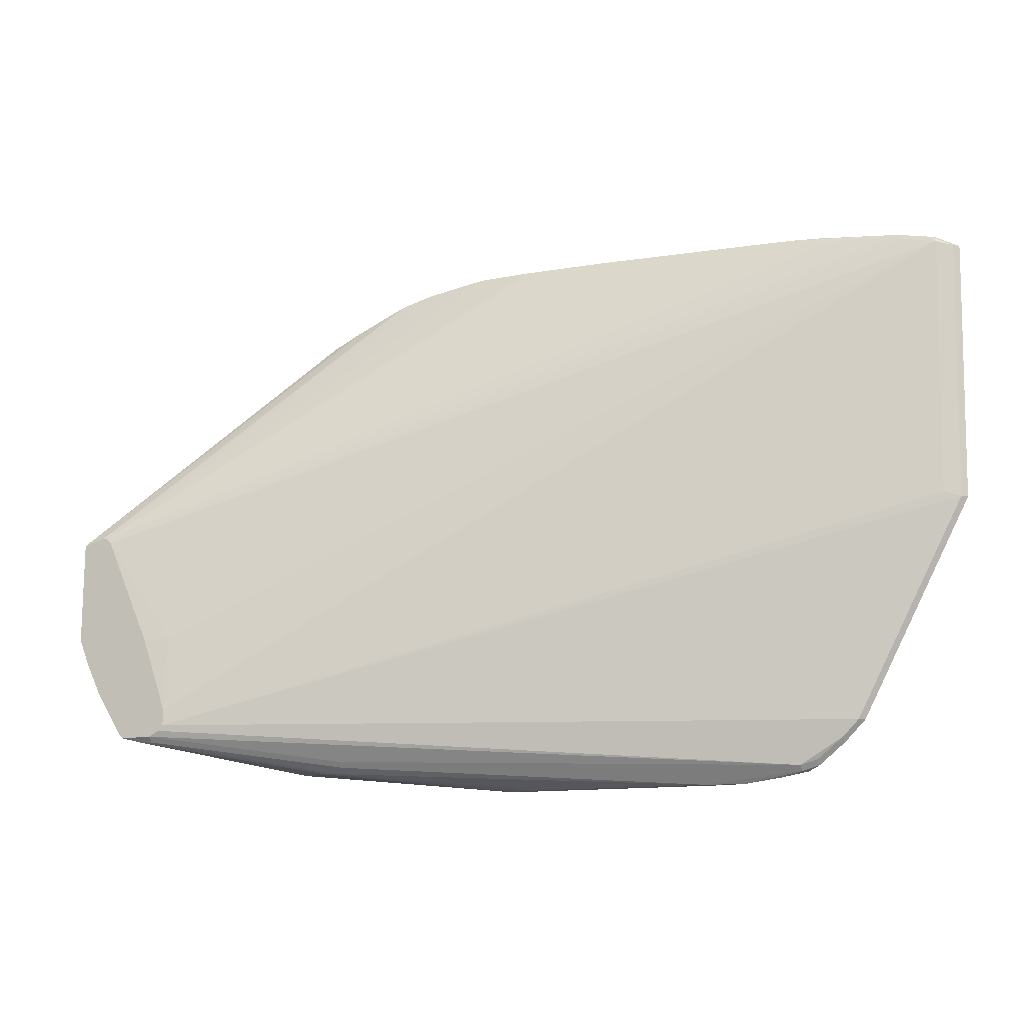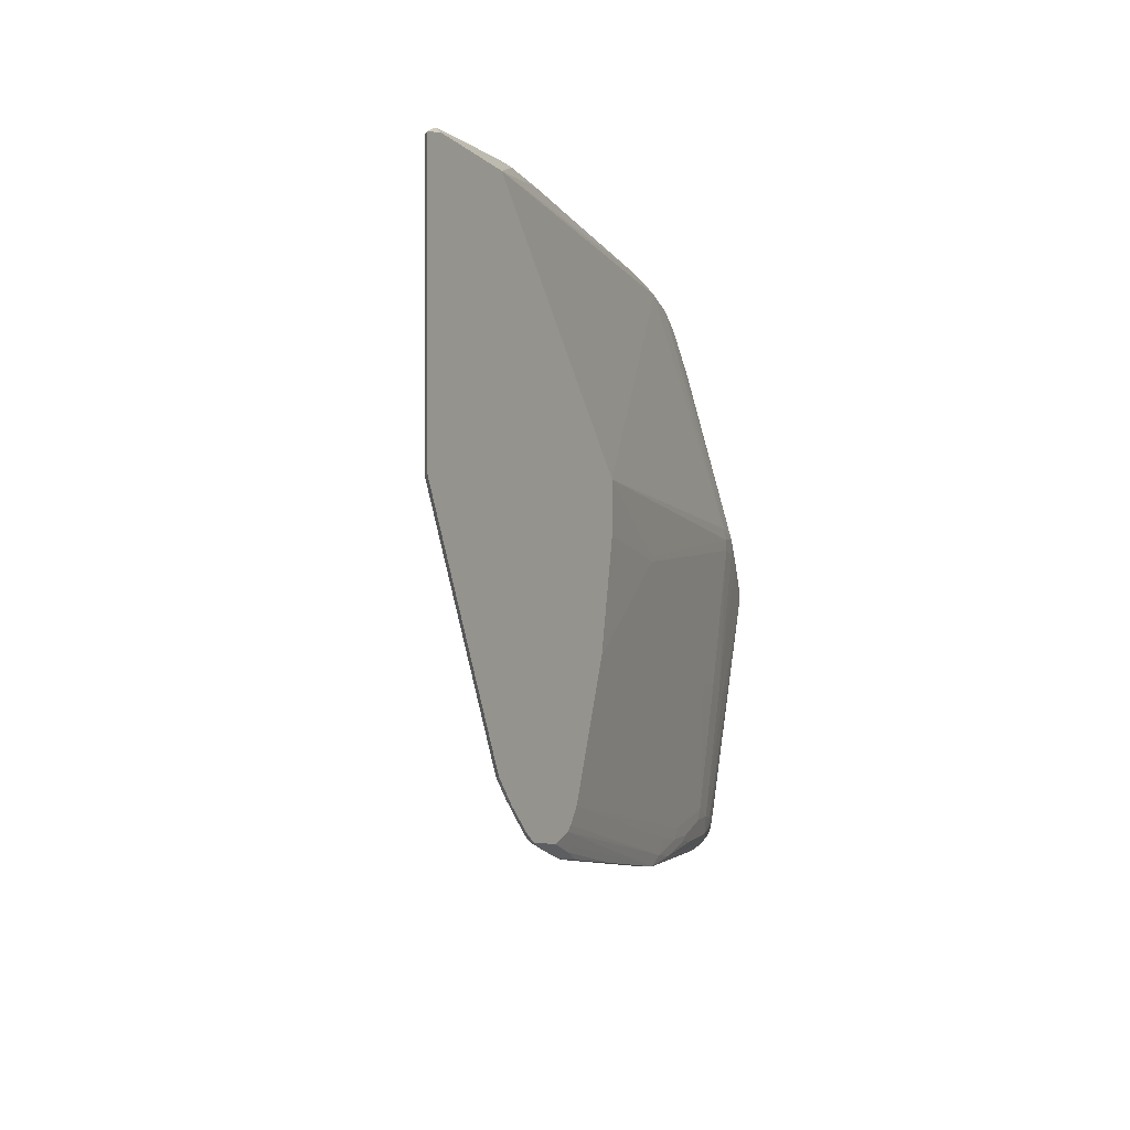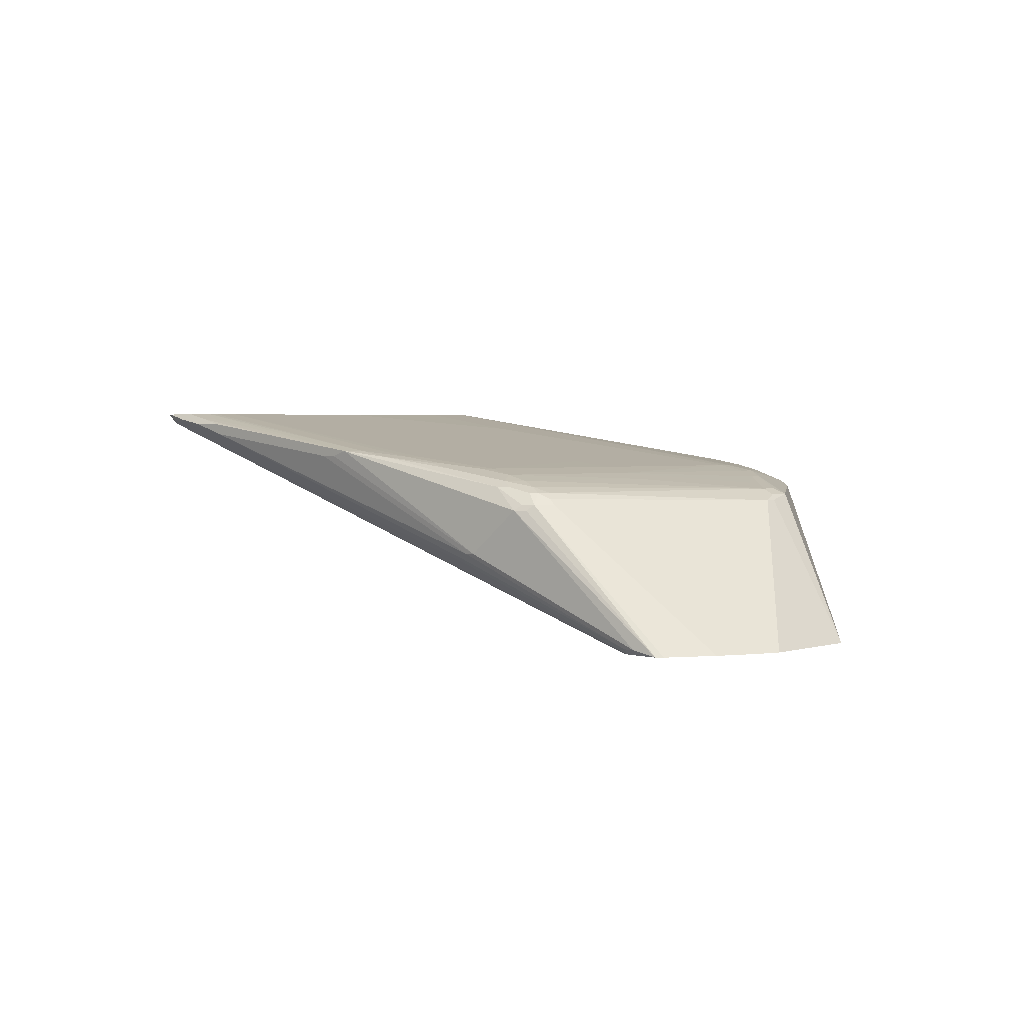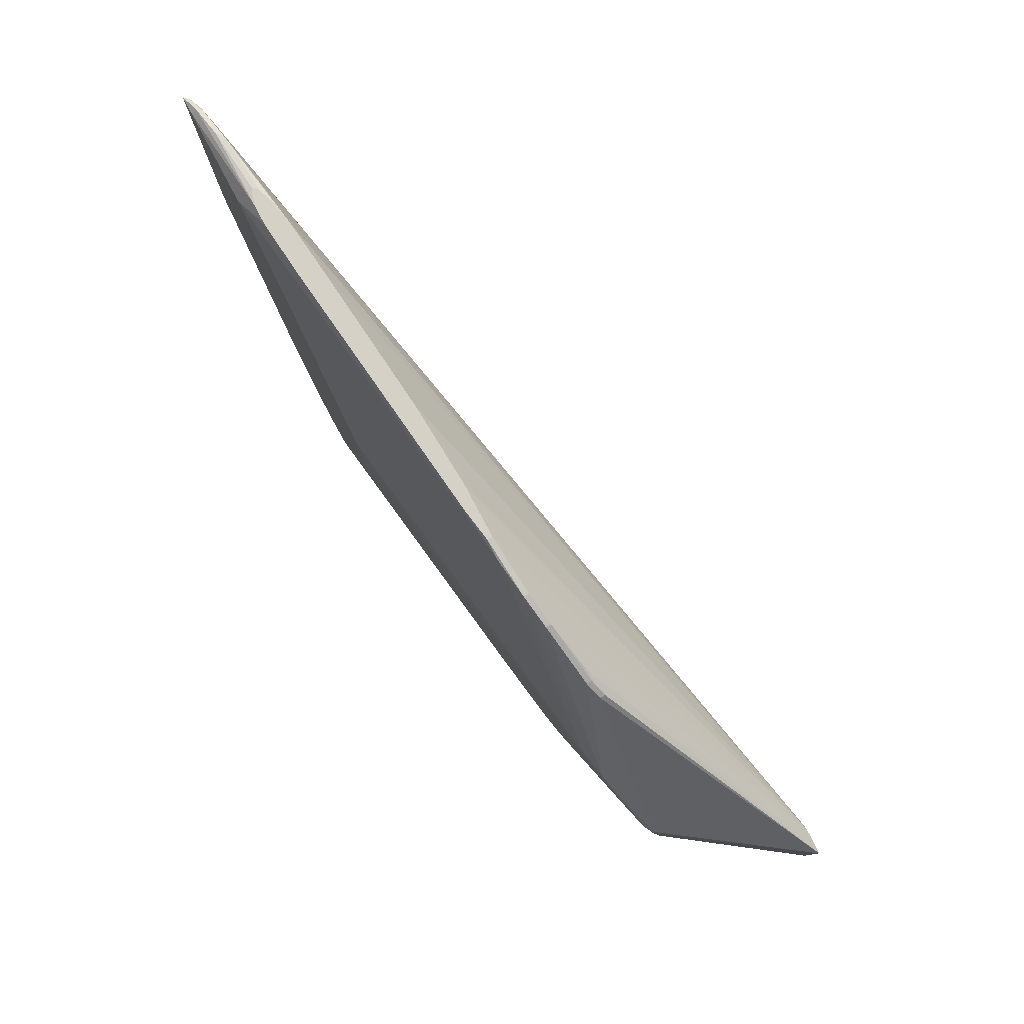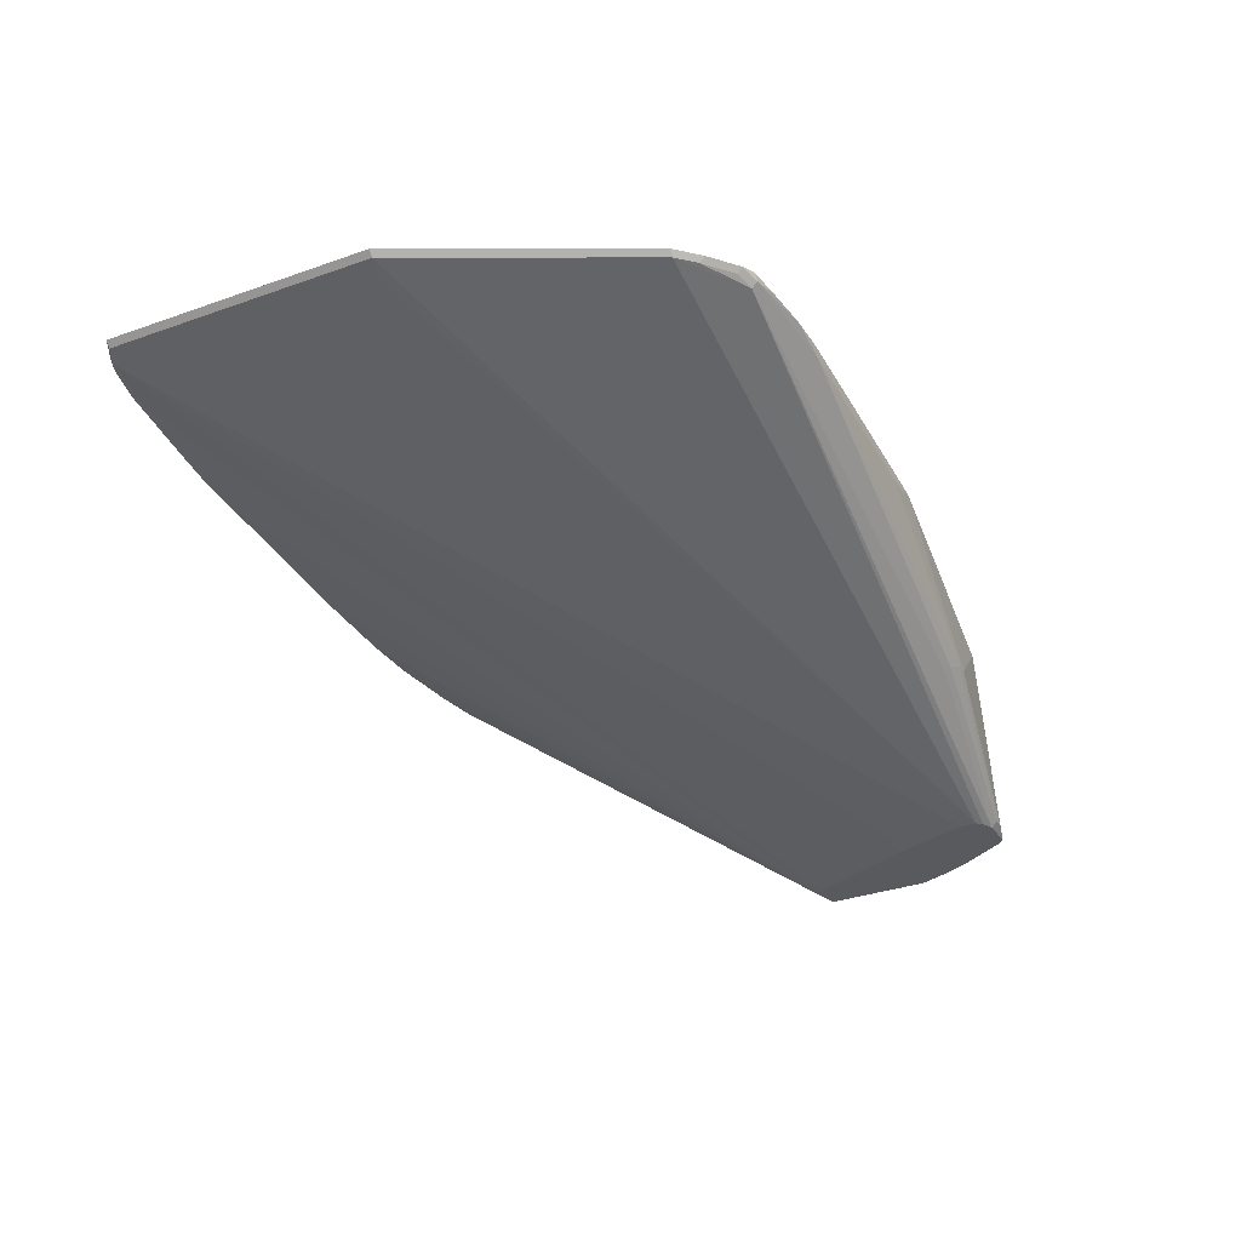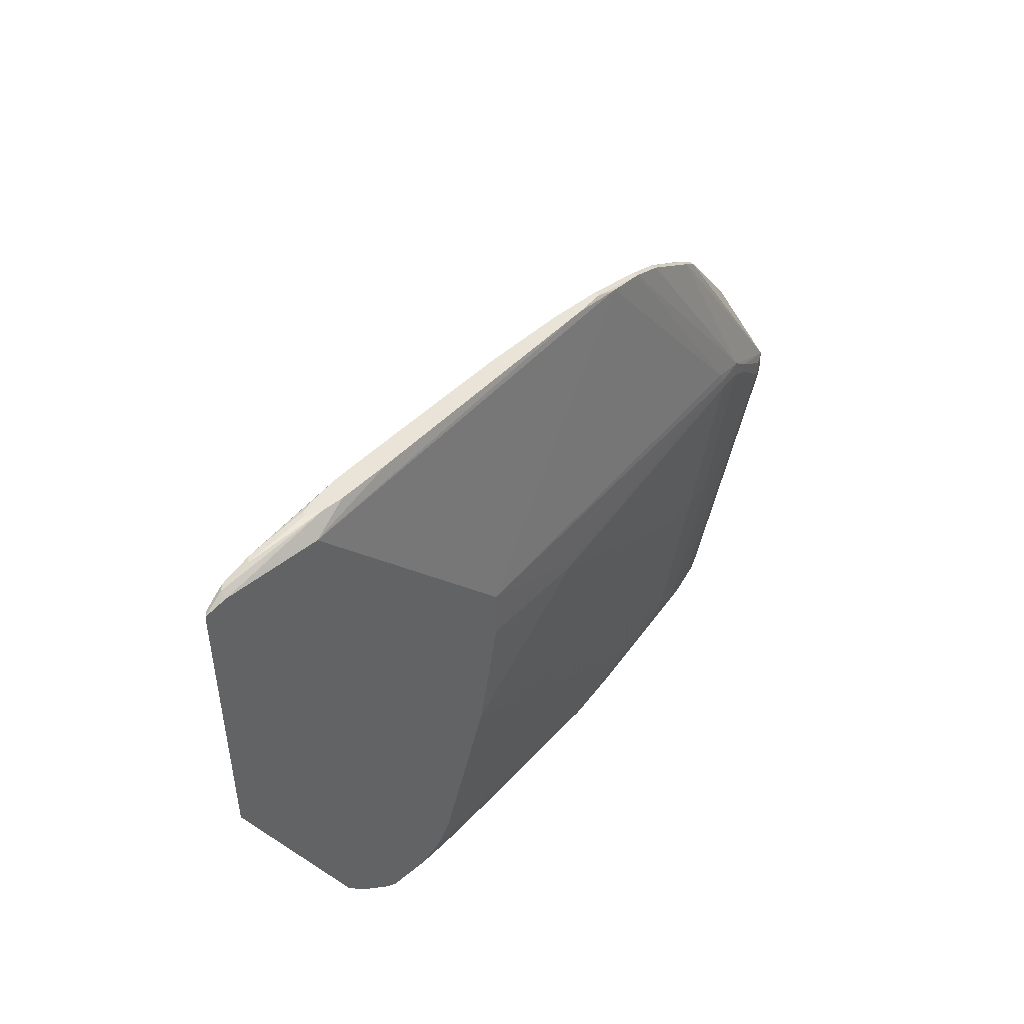
<metadata>
{"format":"obj","ext":"obj","renderer":"f3d","projection":"perspective","resolution":1024,"background":"white","views":[{"elev":-14.0,"azim":-155.5,"up":"+Y"},{"elev":-9.2,"azim":-63.4,"up":"+Y"},{"elev":2.8,"azim":43.5,"up":"+Z"},{"elev":79.1,"azim":62.0,"up":"+Y"},{"elev":-31.3,"azim":-62.2,"up":"+Z"},{"elev":43.5,"azim":-44.3,"up":"+Y"}]}
</metadata>
<code>
v 149 11 0
v 52 0 37
v 163 19 0
v 148 29 1
v 117 5 14
v 117 4 15
v 31 3 41
v 4 99 39
v 5 52 39
v 150 53 26
v 157 10 0
v 153 29 0
v 106 102 29
v 153 9 1
v 112 100 28
v 26 7 41
v 31 4 40
v 45 0 39
v 34 2 40
v 47 8 41
v 56 32 41
v 26 8 40
v 117 9 31
v 31 104 35
v 127 10 29
v 151 52 25
v 125 35 31
v 158 11 0
v 151 50 25
v 26 104 36
v 69 104 31
v 151 9 1
v 151 10 0
v 131 5 25
v 1 100 40
v 82 51 38
v 148 12 0
v 34 3 39
v 131 65 31
v 137 64 30
v 132 5 24
v 150 57 26
v 168 49 0
v 135 9 25
v 166 25 0
v 112 100 29
v 162 49 0
v 1 98 40
v 90 0 34
v 148 15 0
v 40 104 34
v 60 61 41
v 133 6 25
v 2 51 40
v 60 52 41
v 45 5 41
v 130 4 24
v 168 30 0
v 95 5 34
v 102 5 33
v 23 11 40
v 4 101 41
v 22 11 41
v 39 104 38
v 123 94 26
v 93 2 34
v 141 61 29
v 130 9 28
v 133 10 27
v 134 9 26
v 132 8 27
v 126 92 25
v 164 50 0
v 163 50 0
v 123 94 27
v 23 103 36
v 10 102 38
v 22 101 41
v 86 102 29
v 121 95 26
v 125 5 28
v 123 10 30
v 103 7 33
v 46 1 40
v 51 0 39
v 149 18 0
v 148 53 27
v 148 56 27
v 144 54 28
v 141 59 29
v 131 7 27
v 126 92 26
v 0 100 41
v 22 104 38
v 10 103 39
v 11 103 38
v 119 3 16
v 113 5 31
v 5 102 39
v 4 101 39
v 108 5 32
v 4 102 40
v 29 104 39
v 121 3 16
v 33 2 41
v 38 1 40
v 0 98 41
v 1 51 41
v 118 34 32
v 118 11 31
v 82 52 38
v 132 61 31
v 132 63 31
v 67 0 37
v 48 2 40
v 109 6 32
v 99 2 33
v 106 102 30
v 99 103 31
v 25 104 39
v 23 104 37
v 95 104 31
v 89 104 32
v 44 4 41
v 40 2 41
v 137 61 30
v 130 34 30
v 134 33 29
v 127 6 28
v 125 7 29
v 95 104 30
v 85 104 30
v 84 0 33
v 87 0 33
f 49 104 57
f 12 86 4
f 17 22 38
f 51 103 31
f 38 1 33
f 37 1 38
f 43 72 92
f 22 61 38
f 124 56 125
f 16 63 22
f 107 35 48
f 42 75 40
f 92 75 42
f 42 26 43
f 37 73 1
f 38 2 19
f 97 133 2
f 3 44 28
f 39 119 52
f 4 50 100
f 6 5 32
f 6 2 5
f 105 7 19
f 9 8 37
f 19 7 38
f 59 56 66
f 87 29 10
f 10 88 87
f 11 14 33
f 4 47 12
f 73 131 13
f 57 14 11
f 15 73 13
f 7 16 17
f 13 46 15
f 2 18 19
f 59 83 20
f 38 7 17
f 20 56 59
f 133 114 2
f 33 5 38
f 32 5 33
f 21 56 20
f 17 16 22
f 110 116 23
f 83 116 110
f 30 103 24
f 82 130 25
f 10 26 42
f 127 112 27
f 28 53 11
f 87 69 29
f 96 94 121
f 121 30 96
f 119 123 78
f 74 51 31
f 33 14 32
f 1 73 33
f 53 129 34
f 93 35 107
f 21 109 36
f 125 56 105
f 36 55 21
f 5 2 38
f 111 55 36
f 61 37 38
f 113 39 52
f 40 39 113
f 81 117 49
f 50 8 100
f 34 41 53
f 92 42 43
f 126 90 40
f 43 73 15
f 58 73 43
f 29 26 10
f 29 44 58
f 28 73 3
f 45 44 3
f 75 46 40
f 100 47 4
f 74 77 96
f 8 54 48
f 124 115 49
f 102 62 120
f 50 73 37
f 24 51 74
f 78 56 52
f 4 86 50
f 28 44 53
f 107 54 108
f 52 56 55
f 7 56 16
f 124 84 115
f 14 104 32
f 32 97 6
f 57 81 49
f 58 44 45
f 82 27 110
f 60 59 66
f 22 63 61
f 52 55 111
f 78 103 62
f 96 30 24
f 108 54 63
f 16 56 63
f 109 112 36
f 52 111 113
f 123 103 64
f 15 46 65
f 119 78 52
f 66 124 49
f 42 88 10
f 40 90 67
f 87 25 68
f 127 27 82
f 68 129 71
f 25 130 68
f 58 26 29
f 43 26 58
f 68 69 87
f 71 69 68
f 53 70 71
f 53 41 11
f 57 104 14
f 6 97 2
f 80 72 43
f 80 65 72
f 74 73 47
f 65 46 75
f 74 76 24
f 100 99 77
f 123 64 78
f 74 131 73
f 86 73 50
f 132 79 31
f 15 65 80
f 43 15 80
f 129 98 81
f 105 56 7
f 82 110 23
f 60 83 59
f 97 134 133
f 85 84 18
f 47 73 12
f 12 73 86
f 93 56 62
f 9 54 8
f 48 54 107
f 37 8 50
f 88 90 87
f 67 90 88
f 127 89 90
f 82 128 127
f 128 25 87
f 82 25 128
f 60 117 116
f 66 117 60
f 3 73 45
f 45 73 58
f 34 129 81
f 71 91 53
f 130 129 68
f 57 34 81
f 57 41 34
f 11 41 57
f 29 70 44
f 44 70 53
f 72 75 92
f 65 75 72
f 131 122 13
f 102 99 93
f 120 94 95
f 120 103 94
f 96 76 74
f 24 76 96
f 74 79 132
f 31 79 74
f 11 73 28
f 33 73 11
f 39 118 119
f 40 118 39
f 132 131 74
f 95 94 96
f 55 56 21
f 66 56 124
f 47 77 74
f 100 77 47
f 115 114 49
f 32 104 97
f 2 114 18
f 85 114 84
f 107 56 93
f 93 62 102
f 60 116 83
f 116 98 23
f 113 112 40
f 110 109 21
f 18 114 85
f 18 106 19
f 37 54 9
f 62 56 78
f 93 99 35
f 35 99 100
f 35 8 48
f 100 8 35
f 61 54 37
f 63 54 61
f 127 90 126
f 90 89 87
f 42 67 88
f 40 67 42
f 117 98 101
f 116 117 101
f 49 117 66
f 23 98 82
f 91 129 53
f 71 129 91
f 69 70 29
f 71 70 69
f 77 99 96
f 120 95 102
f 95 99 102
f 96 99 95
f 64 103 78
f 24 103 51
f 119 122 123
f 121 103 30
f 104 134 97
f 49 134 104
f 106 84 105
f 18 84 106
f 108 56 107
f 63 56 108
f 110 27 109
f 27 112 109
f 21 83 110
f 20 83 21
f 36 112 111
f 111 112 113
f 84 114 115
f 19 106 105
f 101 98 116
f 81 98 117
f 118 46 13
f 40 46 118
f 118 122 119
f 13 122 118
f 62 103 120
f 94 103 121
f 131 103 122
f 122 103 123
f 125 84 124
f 105 84 125
f 126 112 127
f 40 112 126
f 128 89 127
f 87 89 128
f 130 98 129
f 82 98 130
f 132 103 131
f 31 103 132
f 134 114 133
f 49 114 134

</code>
